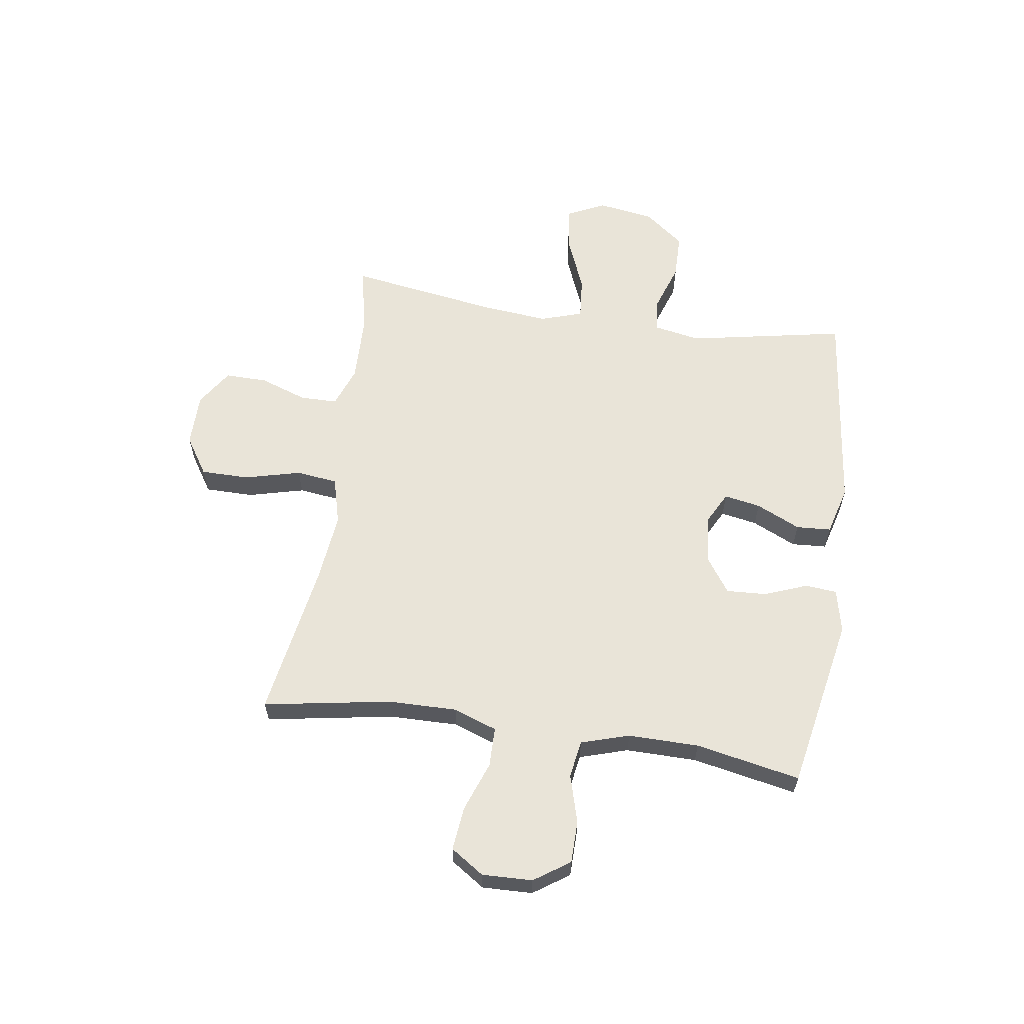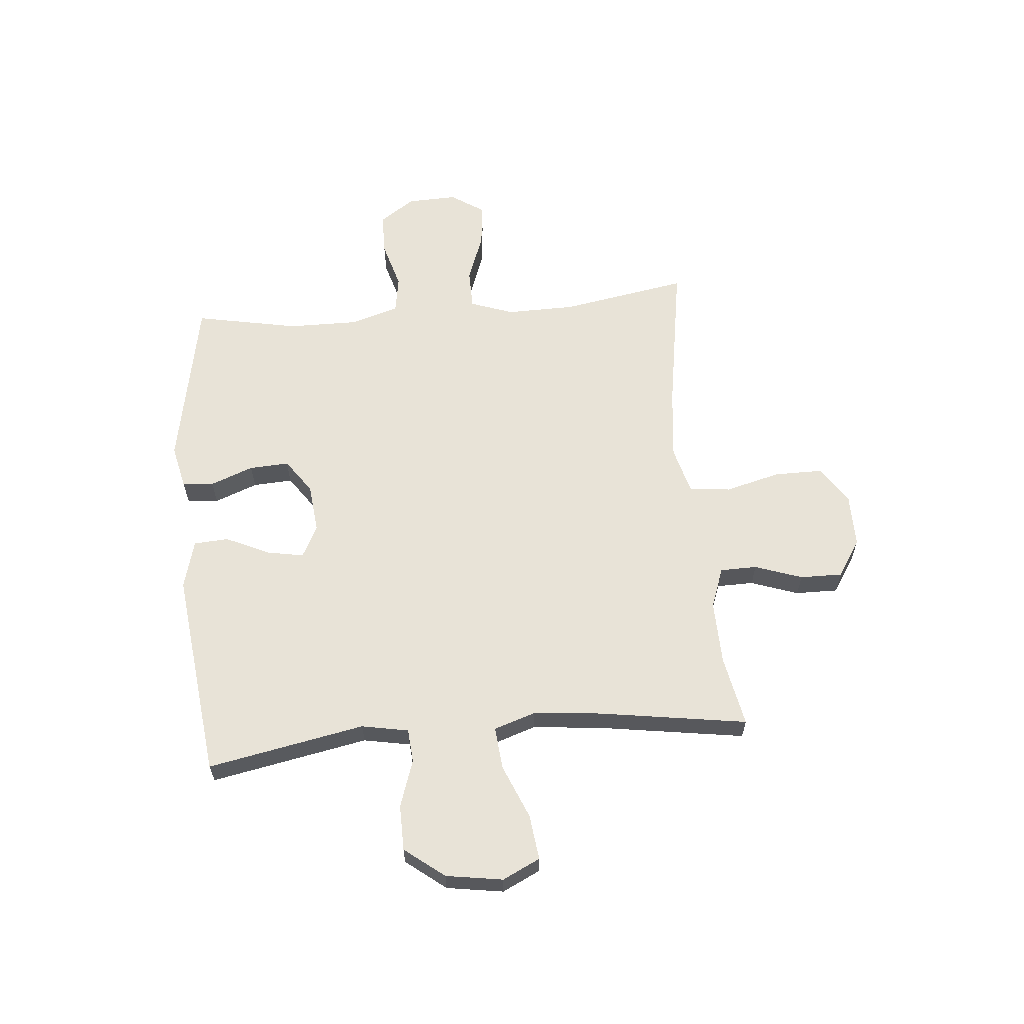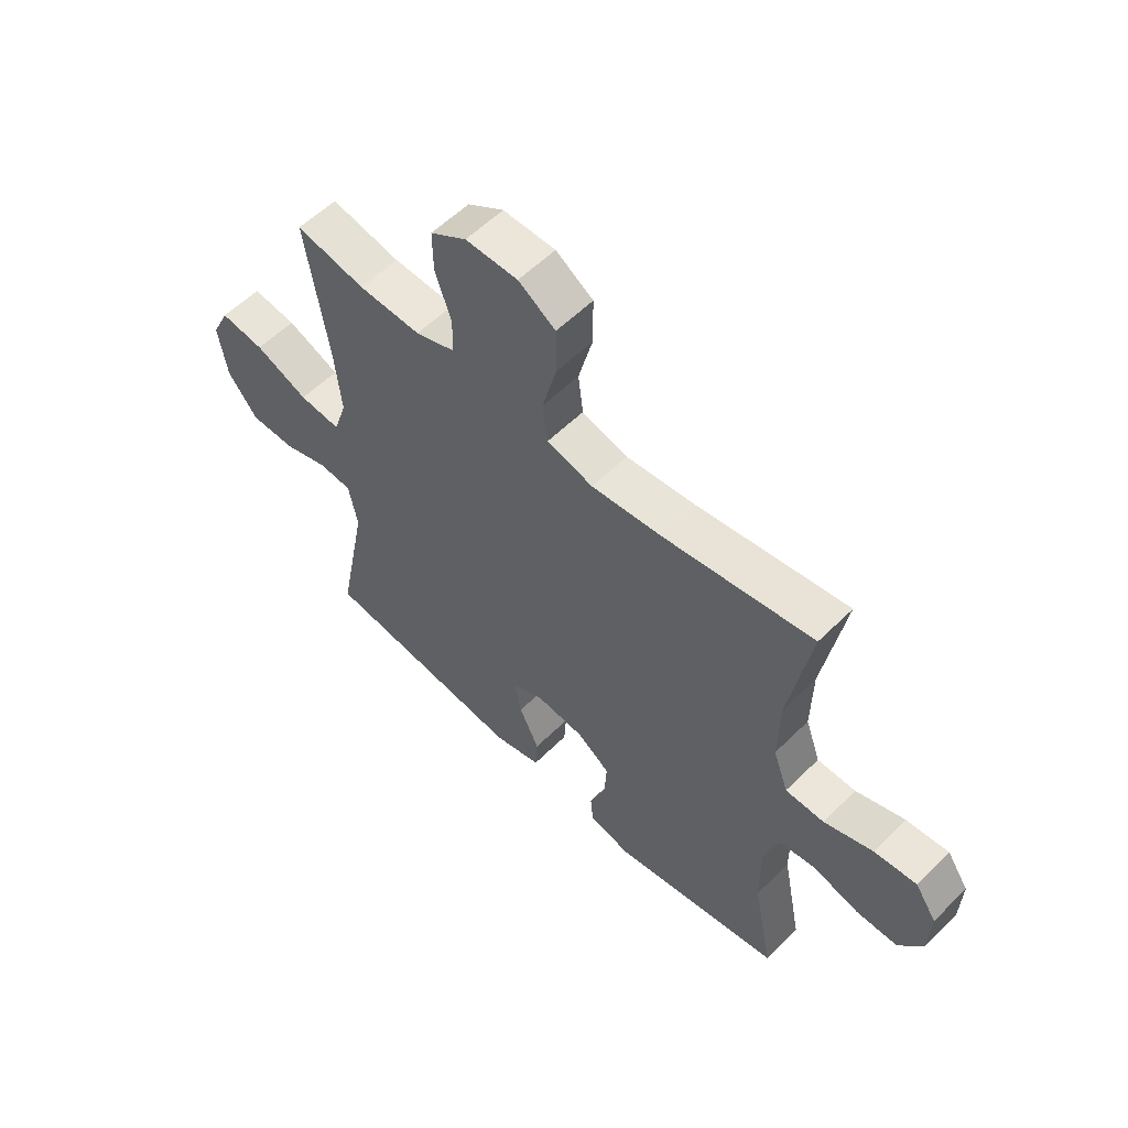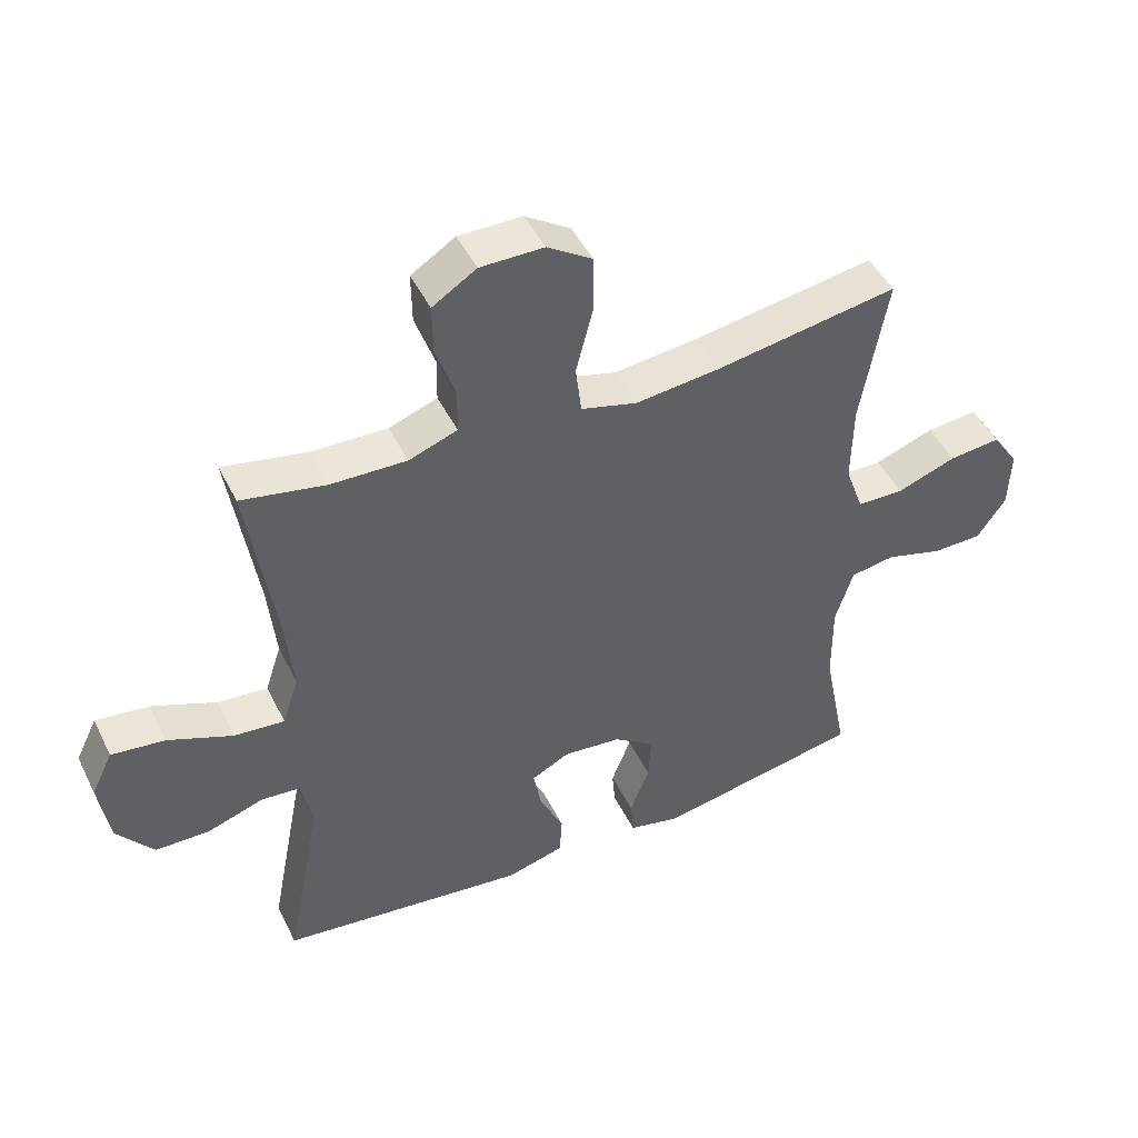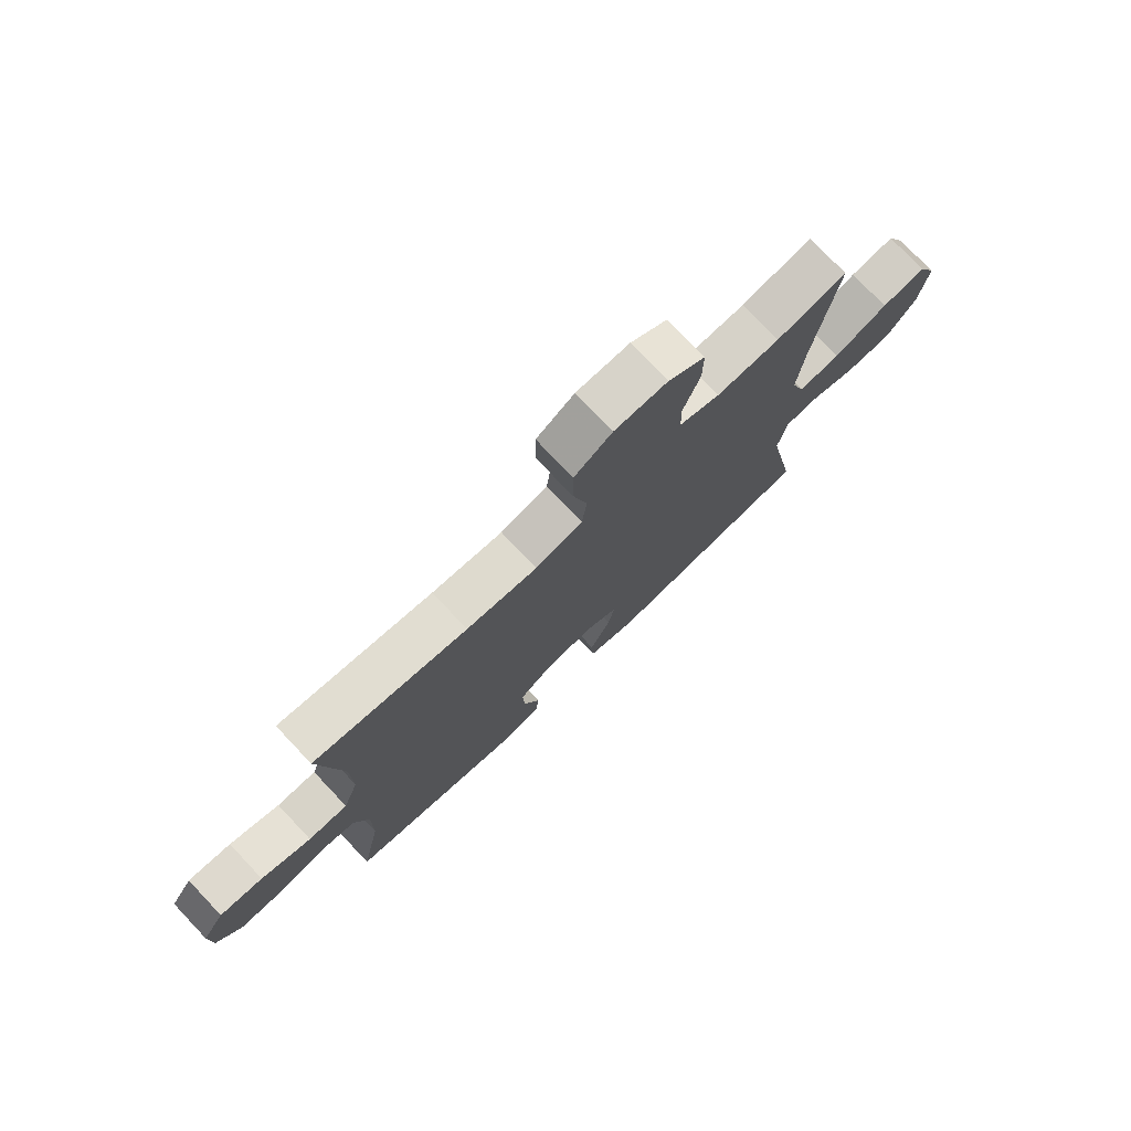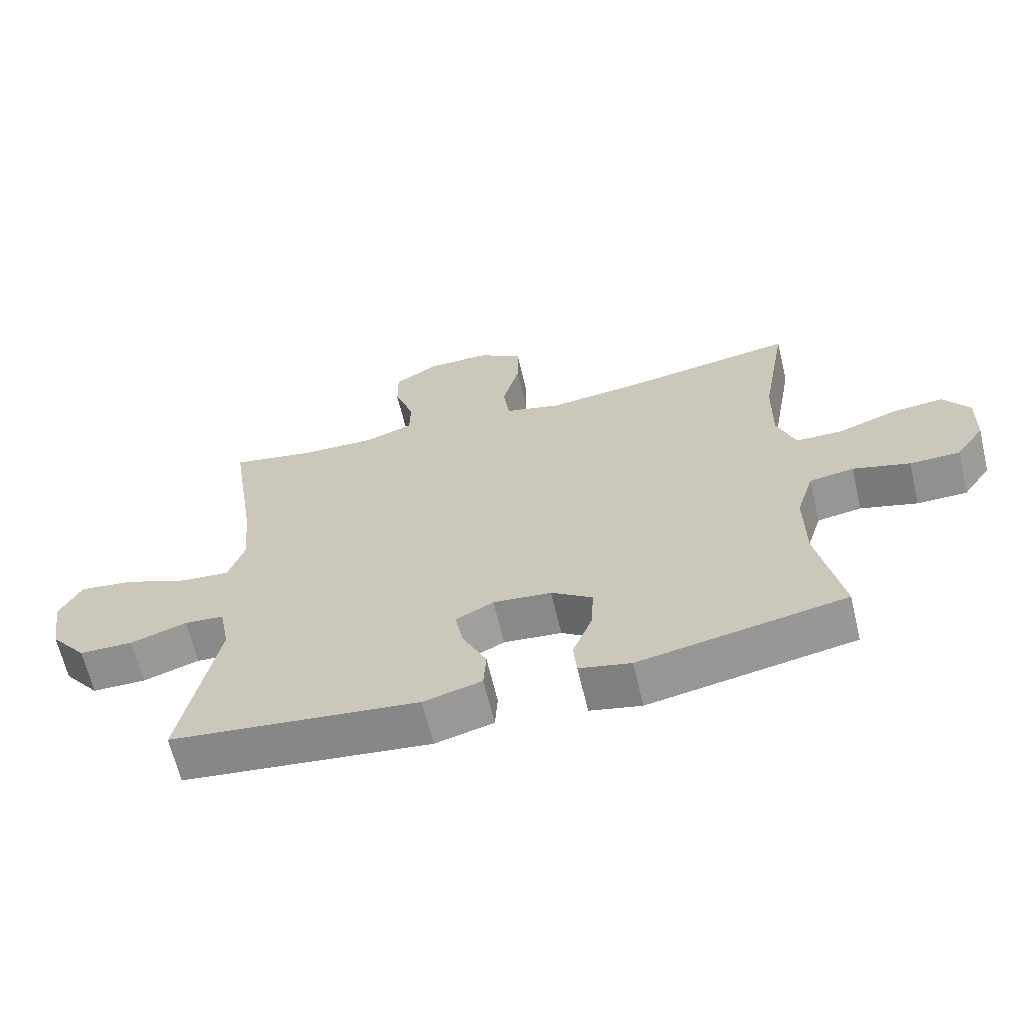
<metadata>
{"format":"obj","ext":"obj","renderer":"f3d","projection":"perspective","resolution":1024,"background":"white","views":[{"elev":60.5,"azim":98.5,"up":"+Y"},{"elev":61.5,"azim":-95.1,"up":"+Y"},{"elev":57.3,"azim":44.4,"up":"+Z"},{"elev":46.8,"azim":-25.3,"up":"+Z"},{"elev":76.1,"azim":136.5,"up":"+Z"},{"elev":-65.2,"azim":13.4,"up":"+Z"}]}
</metadata>
<code>
v 0.5 0.07 0.5
v 0.46 0.07 0.269
v 0.458 0.07 0.145
v 0.486 0.07 0.066
v 0.558 0.07 0.065
v 0.649 0.07 0.098
v 0.728 0.07 0.106
v 0.768 0.07 0.046
v 0.765 0.07 -0.045
v 0.721 0.07 -0.109
v 0.644 0.07 -0.11
v 0.557 0.07 -0.085
v 0.489 0.07 -0.096
v 0.462 0.07 -0.183
v 0.463 0.07 -0.311
v 0.5 0.07 -0.5
v 0.184 0.07 -0.56
v 0.105 0.07 -0.542
v 0.1 0.07 -0.485
v 0.13 0.07 -0.407
v 0.134 0.07 -0.335
v 0.071 0.07 -0.291
v -0.018 0.07 -0.282
v -0.076 0.07 -0.312
v -0.064 0.07 -0.378
v -0.027 0.07 -0.458
v -0.031 0.07 -0.521
v -0.12 0.07 -0.545
v -0.5 0.07 -0.5
v -0.445 0.07 -0.215
v -0.461 0.07 -0.13
v -0.522 0.07 -0.125
v -0.608 0.07 -0.154
v -0.691 0.07 -0.153
v -0.747 0.07 -0.081
v -0.763 0.07 0.022
v -0.73 0.07 0.09
v -0.648 0.07 0.08
v -0.549 0.07 0.039
v -0.472 0.07 0.032
v -0.447 0.07 0.108
v -0.459 0.07 0.231
v -0.5 0.07 0.5
v -0.371 0.07 0.475
v -0.255 0.07 0.472
v -0.181 0.07 0.499
v -0.18 0.07 0.566
v -0.21 0.07 0.652
v -0.211 0.07 0.729
v -0.144 0.07 0.772
v -0.047 0.07 0.772
v 0.022 0.07 0.727
v 0.022 0.07 0.639
v -0.004 0.07 0.538
v 0.005 0.07 0.463
v 0.091 0.07 0.44
v 0.22 0.07 0.454
v 0.5 0 0.5
v 0.46 0 0.269
v 0.458 0 0.145
v 0.486 0 0.066
v 0.558 0 0.065
v 0.649 0 0.098
v 0.728 0 0.106
v 0.768 0 0.046
v 0.765 0 -0.045
v 0.721 0 -0.109
v 0.644 0 -0.11
v 0.557 0 -0.085
v 0.489 0 -0.096
v 0.462 0 -0.183
v 0.463 0 -0.311
v 0.5 0 -0.5
v 0.184 0 -0.56
v 0.105 0 -0.542
v 0.1 0 -0.485
v 0.13 0 -0.407
v 0.134 0 -0.335
v 0.071 0 -0.291
v -0.018 0 -0.282
v -0.076 0 -0.312
v -0.064 0 -0.378
v -0.027 0 -0.458
v -0.031 0 -0.521
v -0.12 0 -0.545
v -0.5 0 -0.5
v -0.445 0 -0.215
v -0.461 0 -0.13
v -0.522 0 -0.125
v -0.608 0 -0.154
v -0.691 0 -0.153
v -0.747 0 -0.081
v -0.763 0 0.022
v -0.73 0 0.09
v -0.648 0 0.08
v -0.549 0 0.039
v -0.472 0 0.032
v -0.447 0 0.108
v -0.459 0 0.231
v -0.5 0 0.5
v -0.371 0 0.475
v -0.255 0 0.472
v -0.181 0 0.499
v -0.18 0 0.566
v -0.21 0 0.652
v -0.211 0 0.729
v -0.144 0 0.772
v -0.047 0 0.772
v 0.022 0 0.727
v 0.022 0 0.639
v -0.004 0 0.538
v 0.005 0 0.463
v 0.091 0 0.44
v 0.22 0 0.454
f 52 53 54
f 51 52 54
f 50 51 54
f 49 50 54
f 48 49 54
f 47 48 54
f 46 47 54 55
f 45 46 55 56
f 42 43 44
f 44 45 56
f 42 44 56
f 41 42 56
f 37 38 39
f 36 37 39
f 35 36 39
f 34 35 39
f 33 34 39
f 32 33 39
f 31 32 39 40
f 41 56 57
f 40 41 57
f 31 40 57
f 30 31 57
f 28 29 30
f 27 28 30
f 26 27 30
f 25 26 30
f 18 19 20
f 17 18 20
f 16 17 20
f 15 16 20
f 14 15 20 21
f 13 14 21 22
f 10 11 12
f 9 10 12
f 8 9 12
f 7 8 12
f 6 7 12
f 5 6 12
f 4 5 12 13
f 13 22 23
f 4 13 23
f 3 4 23
f 57 1 2
f 3 23 24
f 2 3 24
f 57 2 24
f 30 57 24
f 24 25 30
f 111 110 109
f 111 109 108
f 111 108 107
f 111 107 106
f 111 106 105
f 111 105 104
f 112 111 104 103
f 113 112 103 102
f 101 100 99
f 113 102 101
f 113 101 99
f 113 99 98
f 96 95 94
f 96 94 93
f 96 93 92
f 96 92 91
f 96 91 90
f 96 90 89
f 97 96 89 88
f 114 113 98
f 114 98 97
f 114 97 88
f 114 88 87
f 87 86 85
f 87 85 84
f 87 84 83
f 87 83 82
f 77 76 75
f 77 75 74
f 77 74 73
f 77 73 72
f 78 77 72 71
f 79 78 71 70
f 69 68 67
f 69 67 66
f 69 66 65
f 69 65 64
f 69 64 63
f 69 63 62
f 70 69 62 61
f 80 79 70
f 80 70 61
f 80 61 60
f 59 58 114
f 81 80 60
f 81 60 59
f 81 59 114
f 81 114 87
f 87 82 81
f 1 58 59 2
f 2 59 60 3
f 3 60 61 4
f 4 61 62 5
f 5 62 63 6
f 6 63 64 7
f 7 64 65 8
f 8 65 66 9
f 9 66 67 10
f 10 67 68 11
f 11 68 69 12
f 12 69 70 13
f 13 70 71 14
f 14 71 72 15
f 15 72 73 16
f 16 73 74 17
f 17 74 75 18
f 18 75 76 19
f 19 76 77 20
f 20 77 78 21
f 21 78 79 22
f 22 79 80 23
f 23 80 81 24
f 24 81 82 25
f 25 82 83 26
f 26 83 84 27
f 27 84 85 28
f 28 85 86 29
f 29 86 87 30
f 30 87 88 31
f 31 88 89 32
f 32 89 90 33
f 33 90 91 34
f 34 91 92 35
f 35 92 93 36
f 36 93 94 37
f 37 94 95 38
f 38 95 96 39
f 39 96 97 40
f 40 97 98 41
f 41 98 99 42
f 42 99 100 43
f 43 100 101 44
f 44 101 102 45
f 45 102 103 46
f 46 103 104 47
f 47 104 105 48
f 48 105 106 49
f 49 106 107 50
f 50 107 108 51
f 51 108 109 52
f 52 109 110 53
f 53 110 111 54
f 54 111 112 55
f 55 112 113 56
f 56 113 114 57
f 57 114 58 1

</code>
